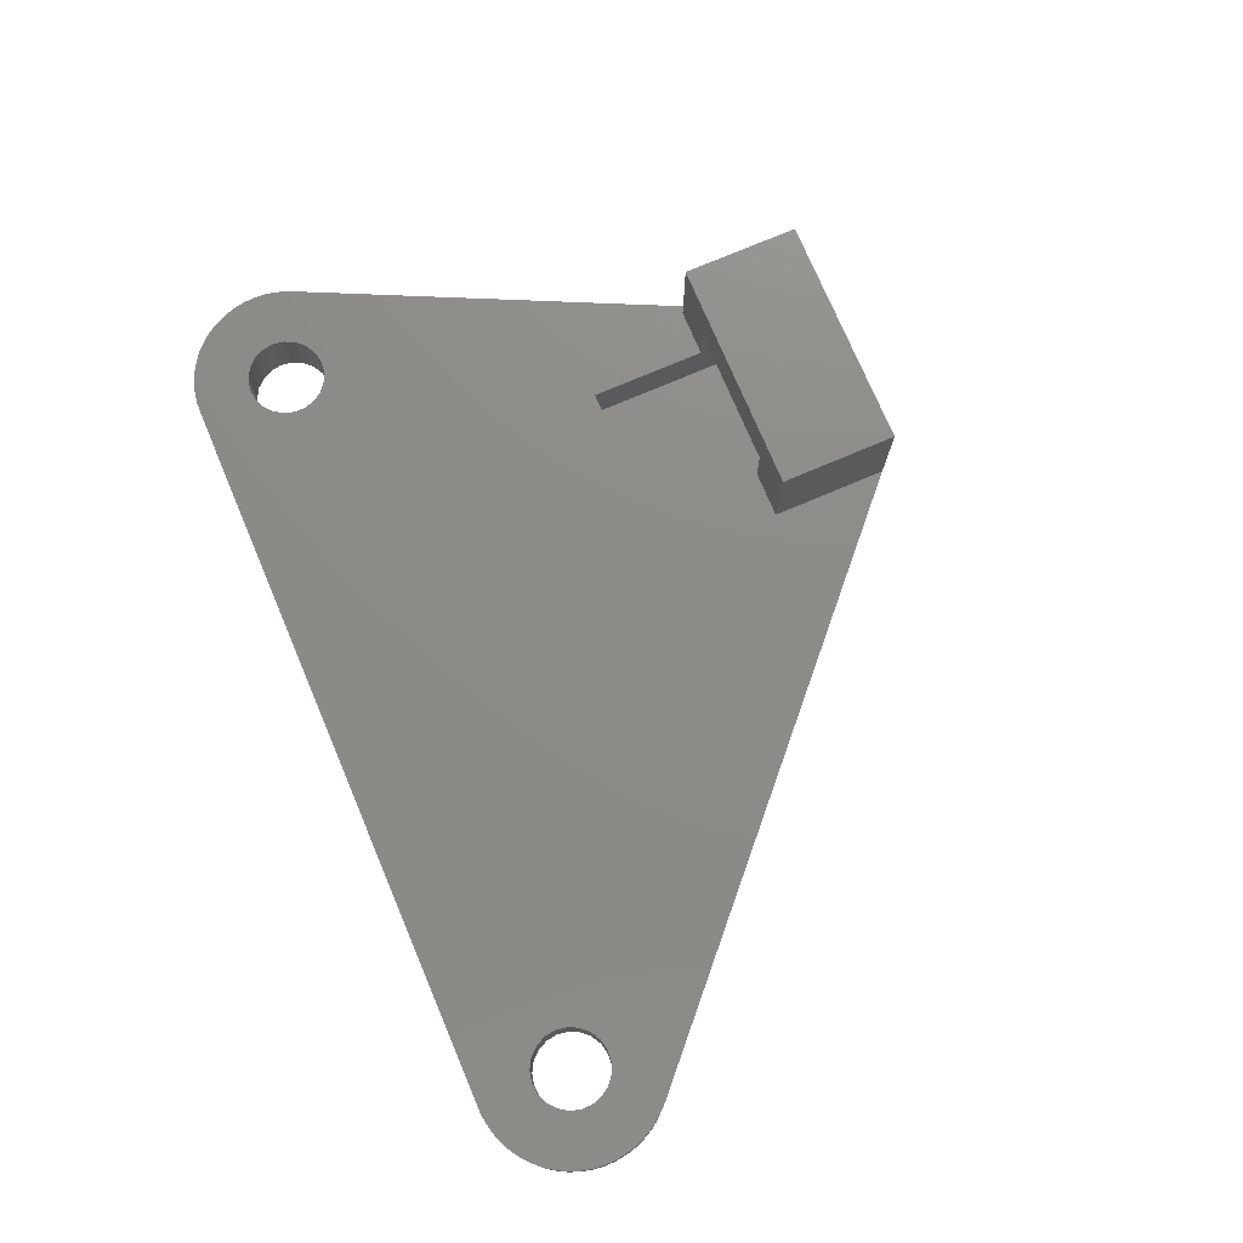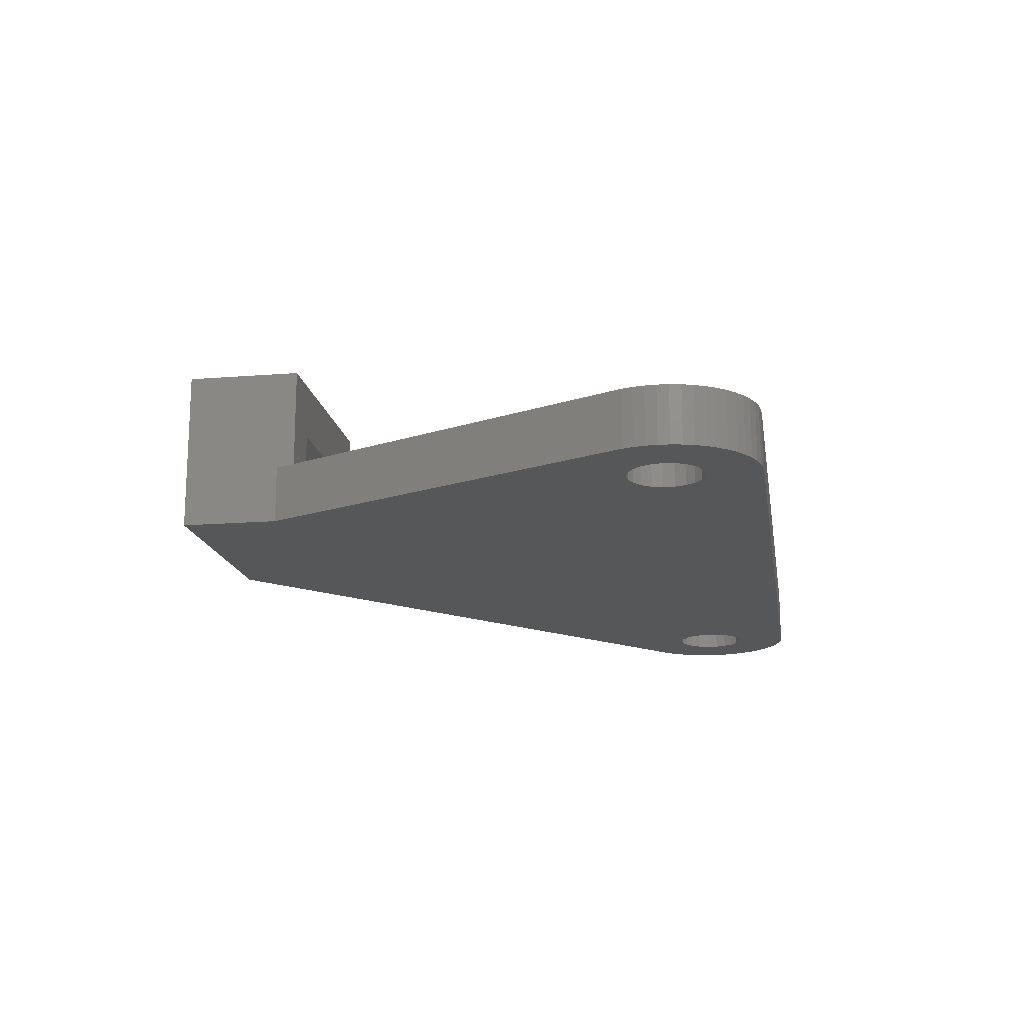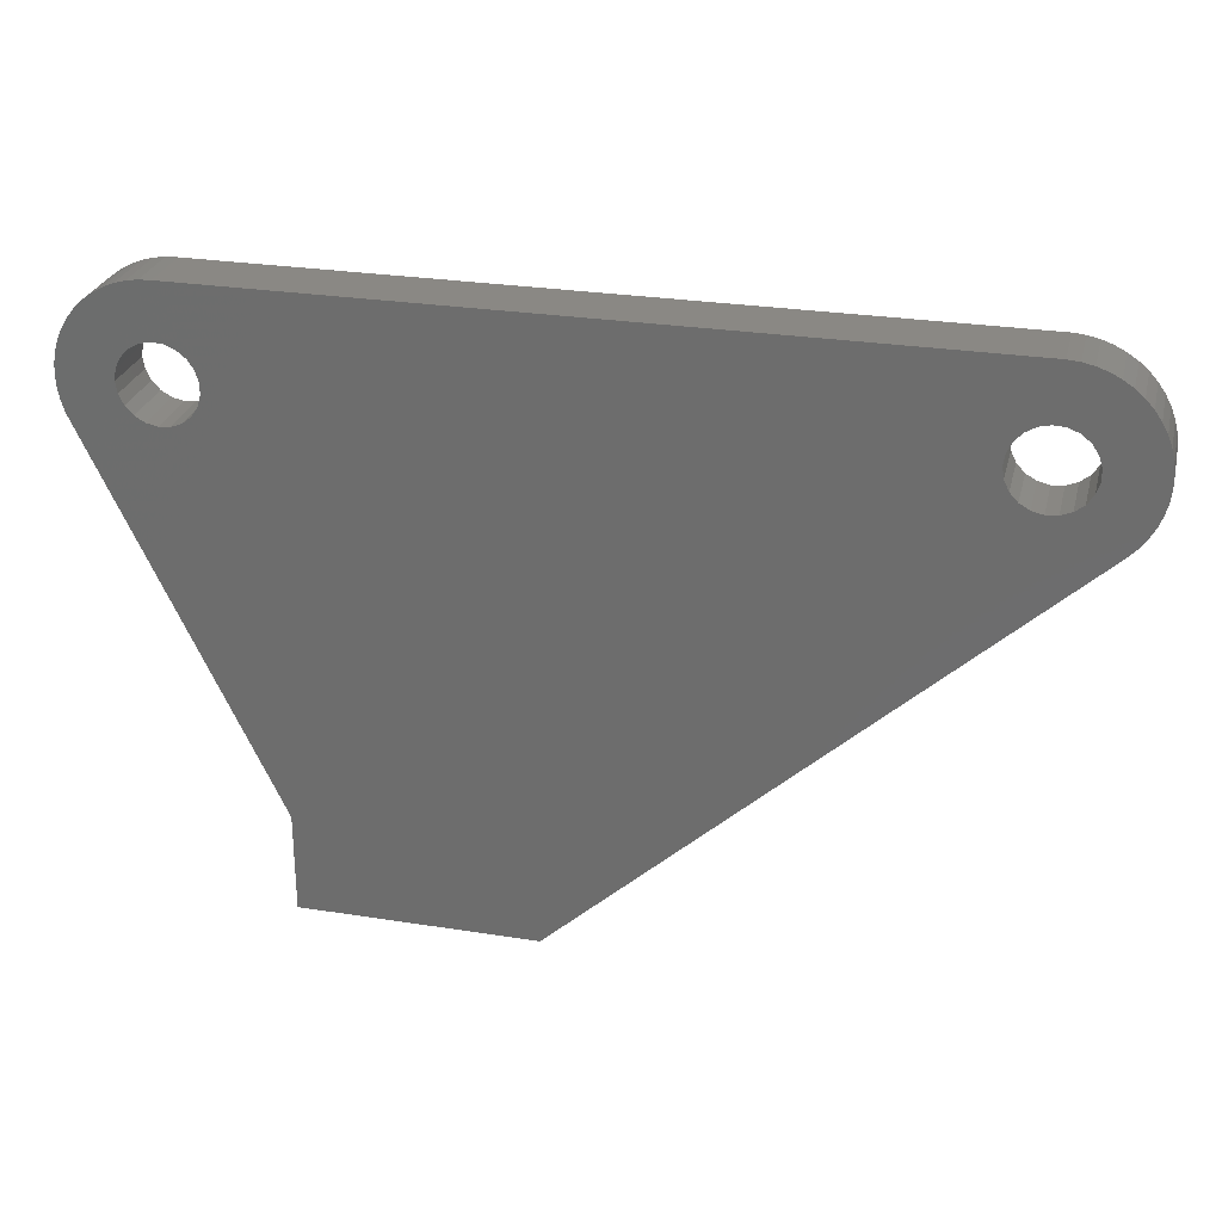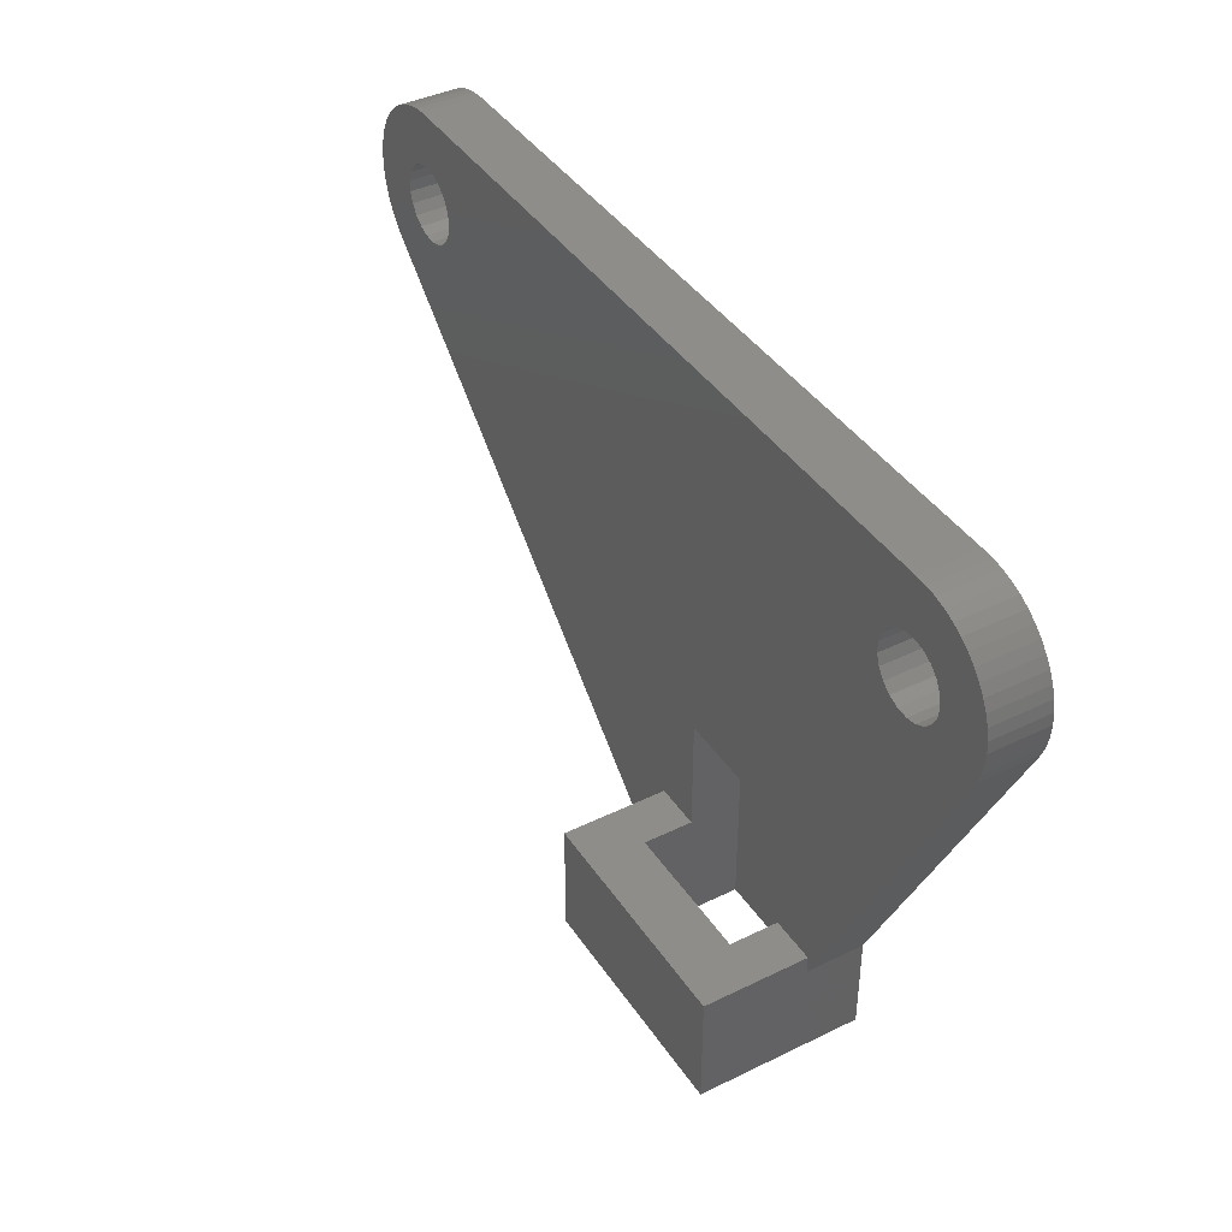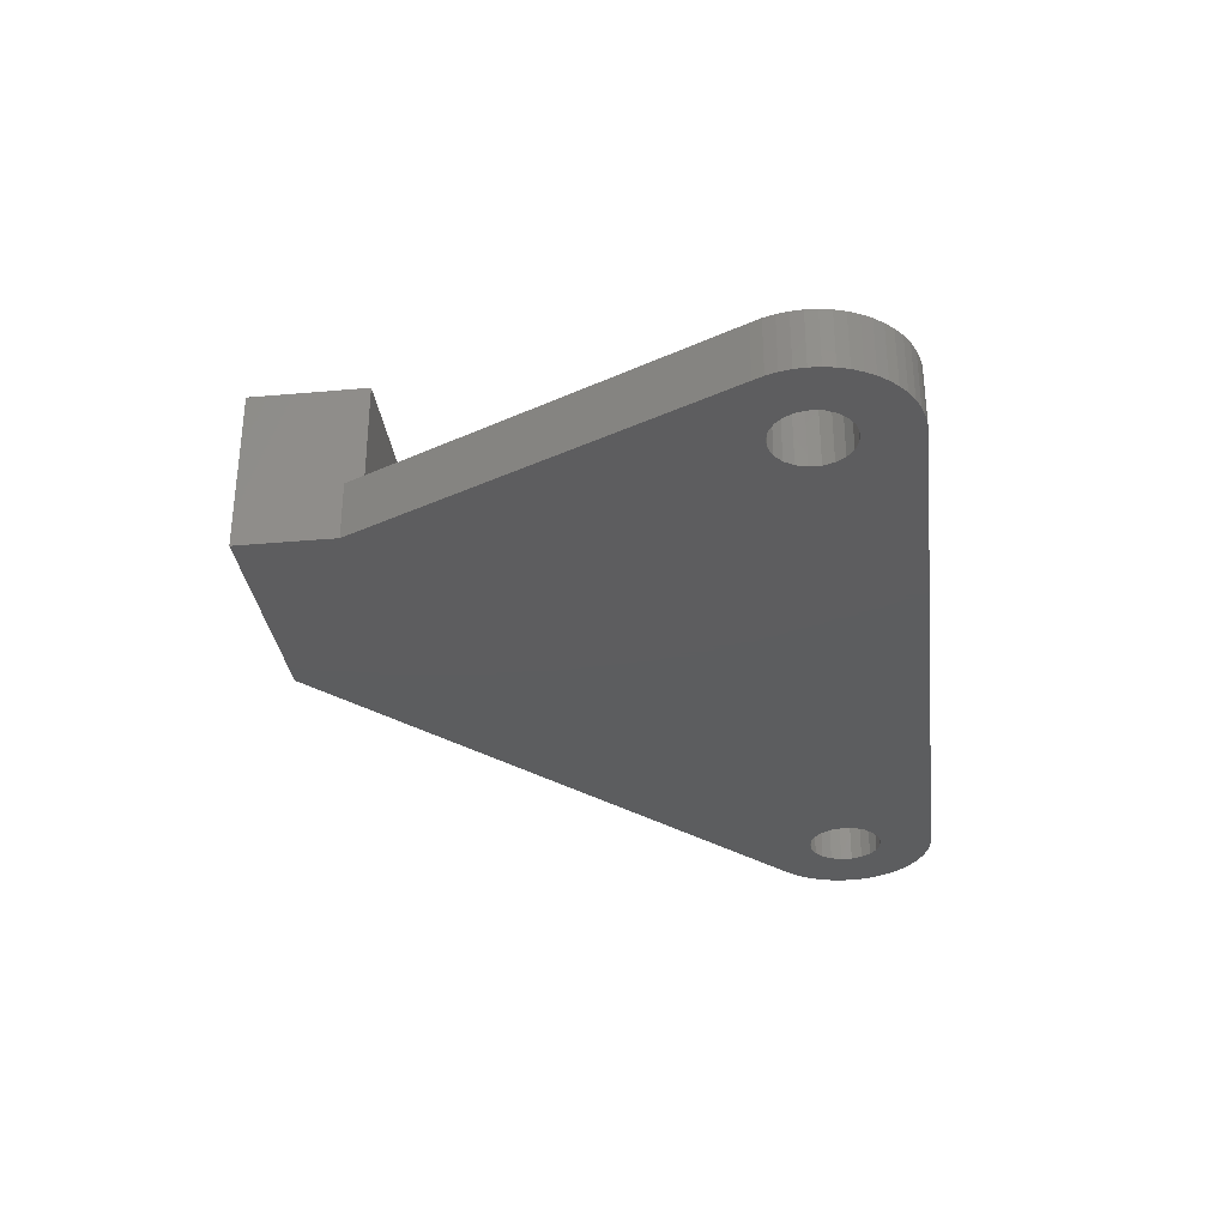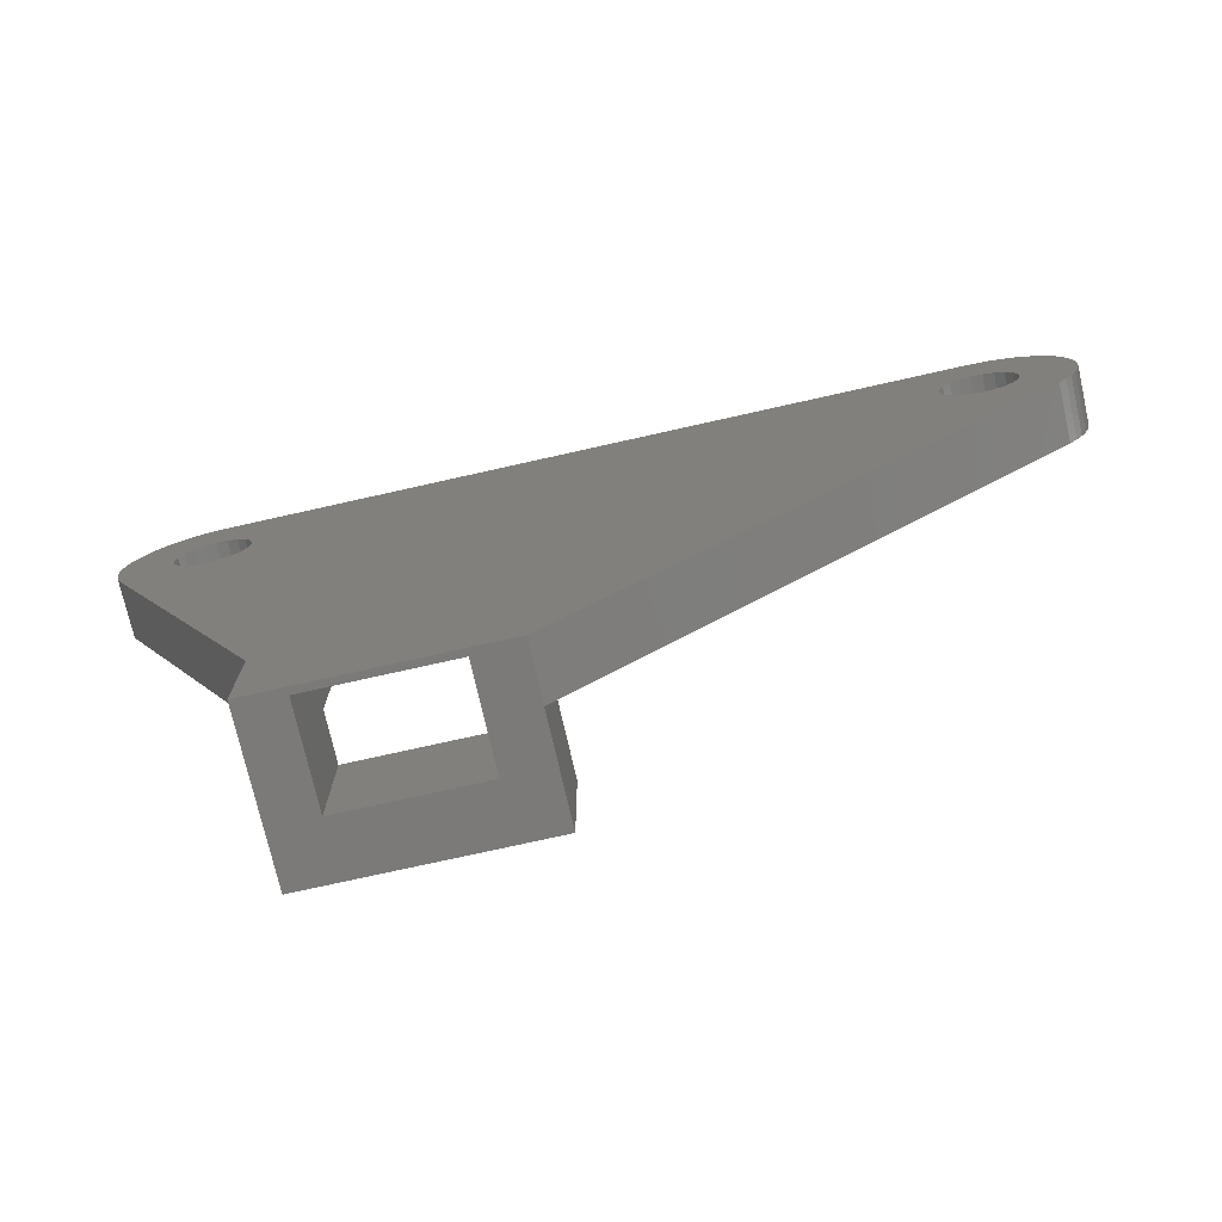
<metadata>
{"format":"stl","ext":"stl","renderer":"f3d","projection":"perspective","resolution":1024,"background":"white","views":[{"elev":75.5,"azim":-113.0,"up":"+Z"},{"elev":-16.4,"azim":99.2,"up":"+Z"},{"elev":27.5,"azim":-166.4,"up":"+Y"},{"elev":41.0,"azim":59.2,"up":"+Y"},{"elev":-32.2,"azim":97.1,"up":"+Z"},{"elev":-73.8,"azim":-167.3,"up":"+Y"}]}
</metadata>
<code>
# stl→obj: 183 verts, 374 faces
v -19.99 31.75 0
v -19.99 32.25 2.5
v -19.99 32.25 0
v -19.99 31.75 2.5
v -19.93 31.27 0
v -19.93 31.27 2.5
v 12 10 0
v 2 10 0
v 12 14.22 0
v 14.37 31.75 0
v -14.42 31.51 0
v -14.35 32 0
v -14.64 31.07 0
v -14.97 30.71 0
v -15.4 30.46 0
v -18.78 29.13 0
v -15.88 30.35 0
v -16.37 30.39 0
v -16.82 30.57 0
v -17.63 32.25 0
v -17.63 31.75 0
v -18.41 35.19 0
v -18 35.46 0
v -17.21 30.88 0
v -19.12 29.49 0
v -19.4 29.89 0
v -17.49 31.28 0
v -18.78 34.87 0
v -19.63 30.33 0
v -19.12 34.51 0
v -19.81 30.79 0
v -19.4 34.11 0
v -19.63 33.67 0
v -19.81 33.21 0
v -19.93 32.73 0
v 17.65 32 0
v 20 32 0
v 19.97 31.51 0
v 17.58 31.51 0
v 19.88 31.02 0
v 19.97 32.49 0
v 19.73 30.55 0
v 17.58 32.49 0
v 19.52 30.11 0
v 19.88 32.98 0
v 19.73 33.45 0
v 19.52 33.89 0
v 17.36 32.93 0
v 19.26 34.31 0
v 18.96 34.69 0
v 17.03 33.29 0
v 17.36 31.07 0
v 17.03 30.71 0
v 16.6 30.46 0
v 16.12 30.35 0
v 14.51 31.28 0
v 14.79 30.88 0
v 15.18 30.57 0
v 15.63 30.39 0
v 18.6 35.04 0
v 18.21 35.33 0
v 17.78 35.58 0
v 16.6 33.54 0
v 17.33 35.77 0
v 16.86 35.91 0
v 16.12 33.65 0
v 16.37 35.98 0
v 15.88 36 0
v 15.63 33.61 0
v 15.18 33.43 0
v 14.79 33.12 0
v 14.51 32.72 0
v 14.37 32.25 0
v -14.42 32.49 0
v -14.64 32.93 0
v -16.12 36 0
v -14.97 33.29 0
v -15.4 33.54 0
v -15.88 33.65 0
v -16.37 33.61 0
v -16.61 35.95 0
v -17.56 35.68 0
v -16.82 33.43 0
v -17.09 35.85 0
v -17.21 33.12 0
v -17.49 32.72 0
v 2 10 7
v 4 10 4.6
v 12 10 7
v 2 10 2.5
v 4 10 0.3
v 10 10 0.3
v 10 10 4.6
v -16.61 35.95 2.5
v -16.12 36 2.5
v 15.88 36 2.5
v -18.78 29.13 2.5
v 19.73 30.55 2.5
v 19.88 31.02 2.5
v 12 14.22 2.5
v 19.52 30.11 2.5
v 16.37 35.98 2.5
v 19.26 34.31 2.5
v 18.96 34.69 2.5
v -18.78 34.87 2.5
v -19.12 34.51 2.5
v -19.93 32.73 2.5
v 19.97 32.49 2.5
v 17.58 32.49 2.5
v 17.65 32 2.5
v 18.21 35.33 2.5
v 17.36 32.93 2.5
v 16.6 33.54 2.5
v 17.78 35.58 2.5
v 17.33 35.77 2.5
v 17.03 33.29 2.5
v 16.86 35.91 2.5
v 16.12 33.65 2.5
v 15.63 33.61 2.5
v 15.18 33.43 2.5
v 14.79 33.12 2.5
v 14.51 32.72 2.5
v 4 20 2.5
v 14.37 31.75 2.5
v 14.37 32.25 2.5
v 10 20 2.5
v 12 15 2.5
v -14.42 32.49 2.5
v -14.64 32.93 2.5
v 2 15 2.5
v 4 15 2.5
v -14.64 31.07 2.5
v -14.42 31.51 2.5
v -14.35 32 2.5
v -14.97 33.29 2.5
v -15.4 33.54 2.5
v -15.88 33.65 2.5
v -16.37 33.61 2.5
v -17.09 35.85 2.5
v -17.56 35.68 2.5
v -16.82 33.43 2.5
v -18 35.46 2.5
v -18.41 35.19 2.5
v -17.21 33.12 2.5
v 20 32 2.5
v 19.88 32.98 2.5
v 19.97 31.51 2.5
v 19.73 33.45 2.5
v 17.58 31.51 2.5
v 19.52 33.89 2.5
v 18.6 35.04 2.5
v 17.36 31.07 2.5
v 17.03 30.71 2.5
v 16.6 30.46 2.5
v 16.12 30.35 2.5
v 14.51 31.28 2.5
v 14.79 30.88 2.5
v 15.18 30.57 2.5
v 15.63 30.39 2.5
v 10 15 2.5
v -14.97 30.71 2.5
v -15.4 30.46 2.5
v -15.88 30.35 2.5
v -16.37 30.39 2.5
v -16.82 30.57 2.5
v -17.21 30.88 2.5
v -19.4 34.11 2.5
v -17.49 32.72 2.5
v -19.63 33.67 2.5
v -19.4 29.89 2.5
v -17.49 31.28 2.5
v -19.81 33.21 2.5
v -17.63 32.25 2.5
v -19.12 29.49 2.5
v -19.63 30.33 2.5
v -17.63 31.75 2.5
v -19.81 30.79 2.5
v 2 15 7
v 12 15 7
v 10 15 4.6
v 4 15 4.6
v 4 20 0.3
v 10 20 0.3
f 1 2 3
f 2 1 4
f 5 4 1
f 4 5 6
f 7 8 9
f 10 11 12
f 8 13 11
f 8 14 13
f 8 15 14
f 16 15 8
f 15 16 17
f 17 16 18
f 18 16 19
f 3 20 21
f 20 22 23
f 19 16 24
f 25 24 16
f 26 24 25
f 24 26 27
f 20 28 22
f 29 27 26
f 20 30 28
f 31 27 29
f 20 32 30
f 27 31 21
f 20 33 32
f 5 21 31
f 20 34 33
f 1 21 5
f 20 35 34
f 3 21 1
f 20 3 35
f 36 37 38
f 39 38 40
f 37 36 41
f 39 40 42
f 43 41 36
f 39 42 44
f 41 43 45
f 45 43 46
f 46 43 47
f 48 47 43
f 49 48 50
f 51 50 48
f 47 48 49
f 38 39 36
f 44 52 39
f 44 53 52
f 44 54 53
f 44 55 54
f 11 56 8
f 8 56 9
f 57 9 56
f 58 9 57
f 59 9 58
f 55 9 59
f 9 55 44
f 50 51 60
f 60 51 61
f 61 51 62
f 63 62 51
f 62 63 64
f 64 63 65
f 66 65 63
f 65 66 67
f 66 68 67
f 69 68 66
f 70 68 69
f 71 68 70
f 72 68 71
f 11 10 56
f 10 12 73
f 74 73 12
f 73 74 72
f 75 72 74
f 72 75 68
f 76 75 77
f 76 77 78
f 76 78 79
f 75 76 68
f 80 76 79
f 80 81 76
f 82 80 83
f 80 84 81
f 23 83 85
f 23 85 86
f 80 82 84
f 23 86 20
f 83 23 82
f 87 88 89
f 90 88 87
f 90 91 88
f 91 8 92
f 8 91 90
f 93 89 88
f 7 93 92
f 93 7 89
f 7 92 8
f 76 94 95
f 94 76 81
f 68 95 96
f 95 68 76
f 16 90 97
f 90 16 8
f 98 40 99
f 40 98 42
f 100 44 101
f 44 100 9
f 67 96 102
f 96 67 68
f 103 50 104
f 50 103 49
f 30 105 28
f 105 30 106
f 3 107 35
f 107 3 2
f 108 109 110
f 111 112 109
f 113 114 115
f 111 116 112
f 113 115 117
f 114 113 116
f 118 117 102
f 117 118 113
f 96 118 102
f 96 119 118
f 96 120 119
f 96 121 120
f 96 122 121
f 123 124 125
f 124 126 127
f 128 125 122
f 124 123 126
f 129 122 96
f 123 130 131
f 132 123 133
f 133 123 134
f 125 128 134
f 125 134 123
f 122 129 128
f 95 129 96
f 129 95 135
f 135 95 136
f 136 95 137
f 95 138 137
f 94 138 95
f 139 138 94
f 140 138 139
f 138 140 141
f 142 141 140
f 143 141 142
f 141 143 144
f 106 144 105
f 105 144 143
f 110 145 108
f 109 108 146
f 145 110 147
f 109 146 148
f 149 147 110
f 109 148 150
f 147 149 99
f 109 150 103
f 109 103 104
f 109 104 151
f 109 151 111
f 116 111 114
f 99 149 98
f 98 149 101
f 152 101 149
f 153 101 152
f 154 101 153
f 155 101 154
f 127 156 124
f 127 157 156
f 127 158 157
f 127 159 158
f 127 155 159
f 127 101 155
f 101 127 100
f 127 126 160
f 161 123 132
f 123 161 130
f 162 130 161
f 97 130 162
f 97 162 163
f 97 163 164
f 97 164 165
f 97 165 166
f 167 144 106
f 144 167 168
f 169 168 167
f 130 97 90
f 170 166 171
f 172 168 169
f 168 172 173
f 166 174 97
f 107 173 172
f 166 170 174
f 2 173 107
f 171 175 170
f 173 2 176
f 171 177 175
f 4 176 2
f 176 177 171
f 6 176 4
f 177 176 6
f 101 42 98
f 42 101 44
f 64 117 115
f 117 64 65
f 62 115 114
f 115 62 64
f 99 38 147
f 38 99 40
f 82 142 140
f 142 82 23
f 81 139 94
f 139 81 84
f 34 169 33
f 169 34 172
f 32 106 30
f 106 32 167
f 35 172 34
f 172 35 107
f 31 6 5
f 6 31 177
f 150 49 103
f 49 150 47
f 61 114 111
f 114 61 62
f 65 102 117
f 102 65 67
f 146 46 148
f 46 146 45
f 148 47 150
f 47 148 46
f 147 37 145
f 37 147 38
f 22 105 143
f 105 22 28
f 23 143 142
f 143 23 22
f 84 140 139
f 140 84 82
f 33 167 32
f 167 33 169
f 25 170 26
f 170 25 174
f 60 111 151
f 111 60 61
f 50 151 104
f 151 50 60
f 108 45 146
f 45 108 41
f 145 41 108
f 41 145 37
f 16 174 25
f 174 16 97
f 29 177 31
f 177 29 175
f 26 175 29
f 175 26 170
f 90 178 130
f 178 90 87
f 178 89 179
f 89 178 87
f 179 100 127
f 89 100 179
f 7 100 89
f 100 7 9
f 179 180 178
f 127 180 179
f 180 127 160
f 181 178 180
f 130 181 131
f 181 130 178
f 12 128 74
f 128 12 134
f 176 20 173
f 20 176 21
f 80 137 138
f 137 80 79
f 19 166 165
f 166 19 24
f 75 135 77
f 135 75 129
f 74 129 75
f 129 74 128
f 168 85 144
f 85 168 86
f 173 86 168
f 86 173 20
f 83 138 141
f 138 83 80
f 18 165 164
f 165 18 19
f 171 21 176
f 21 171 27
f 79 136 137
f 136 79 78
f 78 135 136
f 135 78 77
f 85 141 144
f 141 85 83
f 14 132 13
f 132 14 161
f 15 163 162
f 163 15 17
f 17 164 163
f 164 17 18
f 166 27 171
f 27 166 24
f 13 133 11
f 133 13 132
f 14 162 161
f 162 14 15
f 11 134 12
f 134 11 133
f 36 109 43
f 109 36 110
f 124 73 125
f 73 124 10
f 63 116 113
f 116 63 51
f 53 152 52
f 152 53 153
f 53 154 153
f 154 53 54
f 55 159 155
f 159 55 59
f 48 116 51
f 116 48 112
f 43 112 48
f 112 43 109
f 69 118 119
f 118 69 66
f 70 119 120
f 119 70 69
f 39 110 36
f 110 39 149
f 156 10 124
f 10 156 56
f 59 158 159
f 158 59 58
f 66 113 118
f 113 66 63
f 125 72 122
f 72 125 73
f 71 120 121
f 120 71 70
f 122 71 121
f 71 122 72
f 54 155 154
f 155 54 55
f 157 56 156
f 56 157 57
f 52 149 39
f 149 52 152
f 58 157 158
f 157 58 57
f 181 88 131
f 131 182 123
f 91 131 88
f 131 91 182
f 88 180 93
f 180 88 181
f 183 160 126
f 92 160 183
f 93 160 92
f 160 93 180
f 182 126 123
f 126 182 183
f 182 92 183
f 92 182 91

</code>
